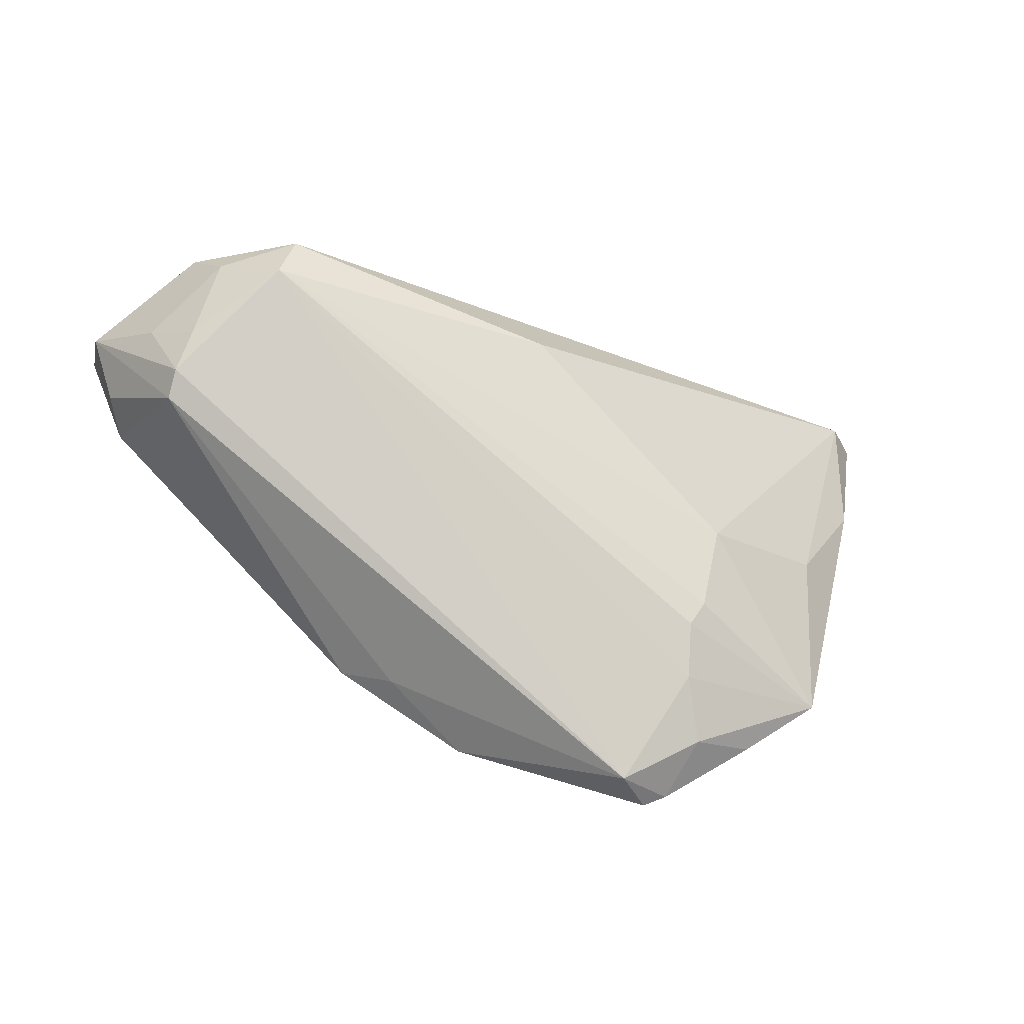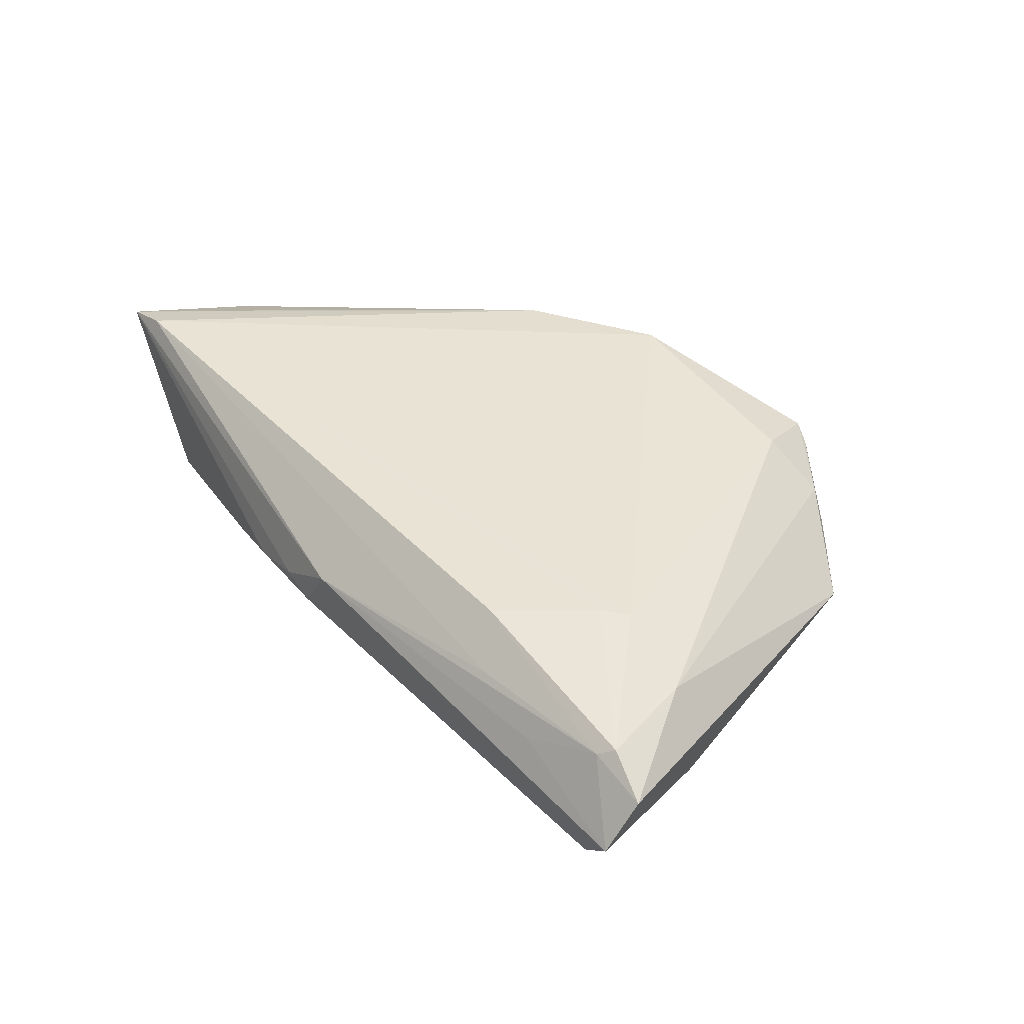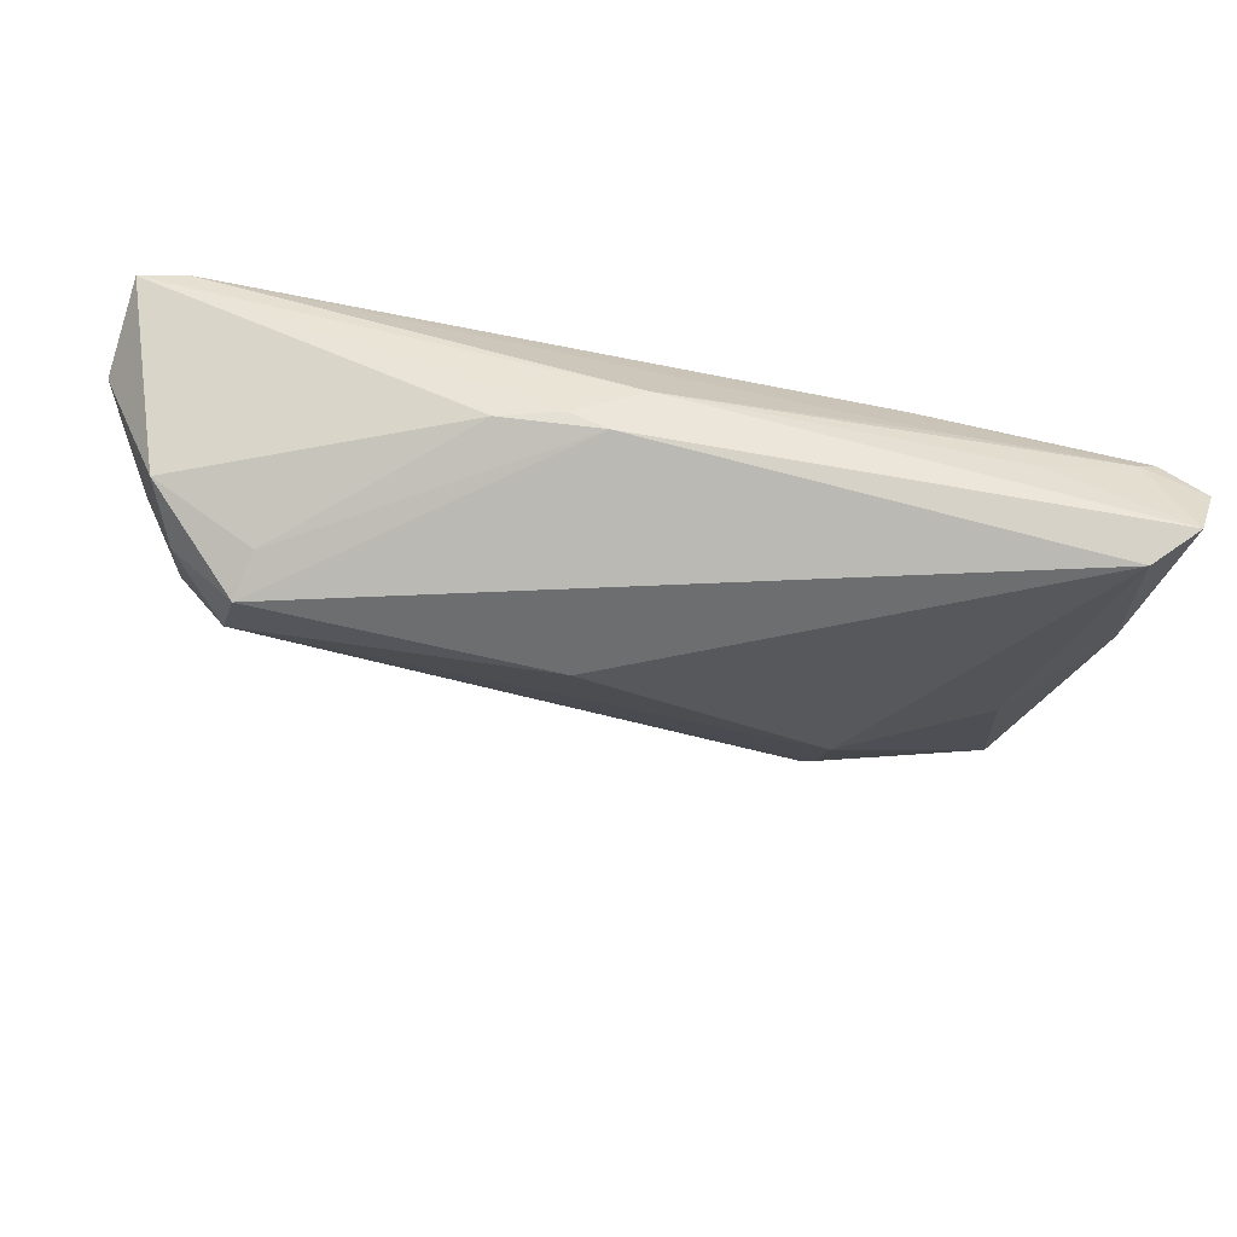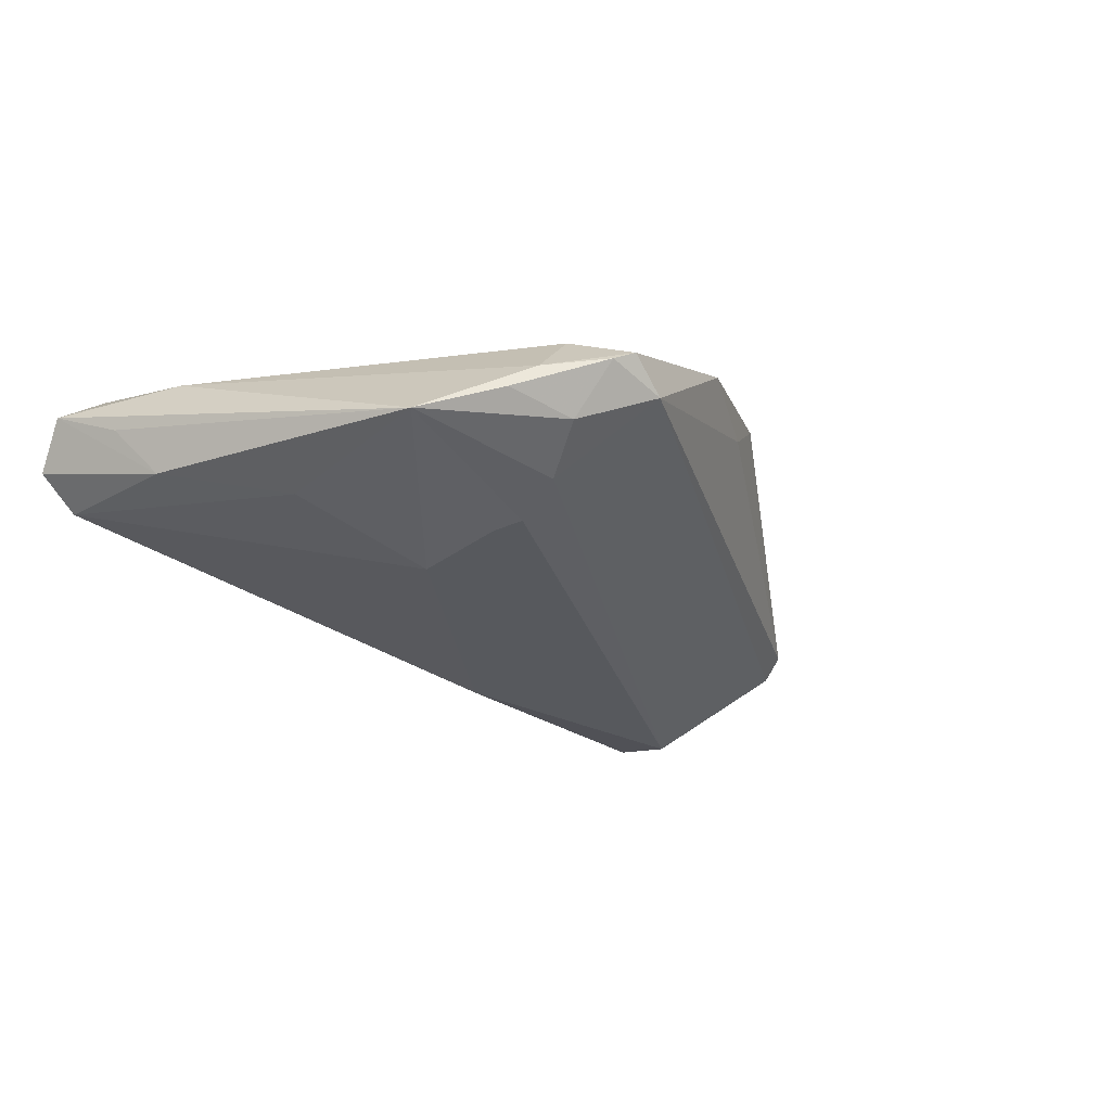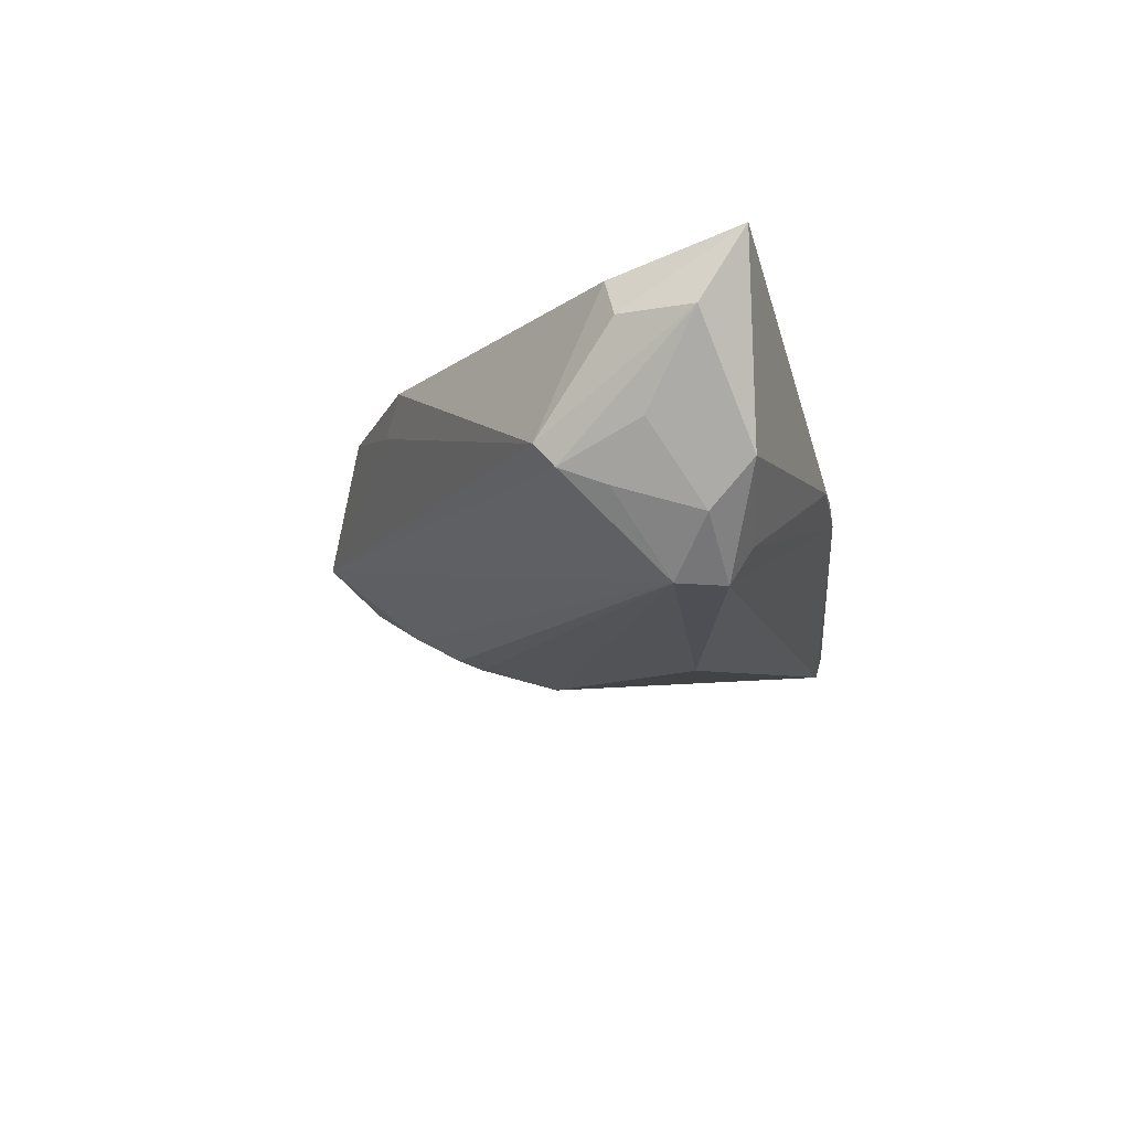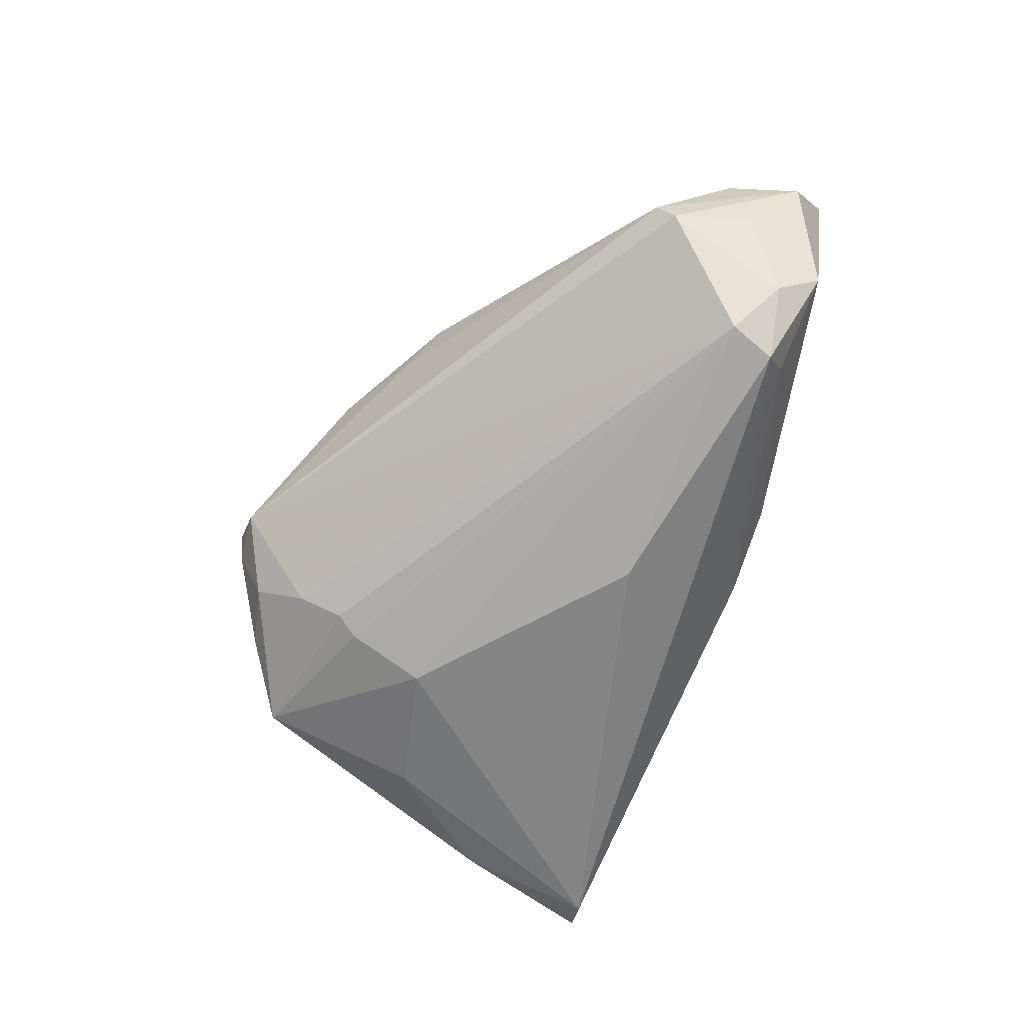
<metadata>
{"format":"obj","ext":"obj","renderer":"f3d","projection":"perspective","resolution":1024,"background":"white","views":[{"elev":-42.9,"azim":160.6,"up":"+Y"},{"elev":41.3,"azim":-130.8,"up":"+Z"},{"elev":63.7,"azim":-166.9,"up":"+Y"},{"elev":-18.3,"azim":-45.4,"up":"+Z"},{"elev":-21.5,"azim":95.2,"up":"+Z"},{"elev":-78.0,"azim":66.5,"up":"+Z"}]}
</metadata>
<code>
v -0.02787 -0.03921 -0.0007437
v 0.002002 0.009914 -0.021
v 0.04123 -0.00537 0.01302
v -0.0258 -0.04403 0.006595
v -0.06126 0.02495 0.008074
v -0.04515 -0.006611 -0.006663
v -0.03661 -0.03659 0.001862
v -0.02587 -0.03605 0.01109
v 0.06238 0.01259 0.002258
v 0.05869 0.002978 0.003236
v 0.04847 0.01298 -0.01731
v 0.007366 0.02878 0.000574
v -0.02299 -0.04524 0.007847
v -0.000844 0.02866 0.005077
v -0.02471 -0.03253 -0.00595
v 0.05181 -0.00446 -0.01253
v 0.05161 0.01867 -0.01194
v 0.05594 0.001657 0.009165
v -0.04588 -0.02939 -0.001618
v -0.05224 0.009775 0.01098
v 0.05537 0.01855 0.0144
v -0.0603 0.02927 0.001484
v 0.01337 -0.03143 0.009969
v -0.0183 -0.04494 0.003235
v -0.0554 0.009321 -0.002436
v -0.02567 -0.02284 -0.01071
v -0.05559 0.02817 -0.003475
v -0.05528 0.02326 0.01151
v 0.06138 0.01861 0.01294
v 0.05053 0.001709 -0.01448
v 0.001855 -0.03762 0.0144
v 0.01943 -0.02887 0.01373
v 0.01513 0.02802 -0.001352
v 0.05554 0.006103 -0.008187
v -0.03794 0.01003 0.01439
v -0.05836 0.01528 0.004435
v -0.0412 0.007574 0.0144
v 0.0393 0.01505 -0.02311
v -0.03312 0.02542 0.009141
v -0.02817 0.02055 0.01382
v -0.02385 -0.02616 -0.009738
v 0.04123 0.008527 -0.02326
v 0.002342 0.02927 -0.000812
v 0.03797 0.01805 -0.01779
v -0.04286 0.02715 0.006268
v -0.03307 -0.03834 0.005132
v -0.02714 -0.01177 -0.01372
v 0.05183 -0.007107 -0.009481
v -0.05329 0.02467 0.01018
f 49 28 40
f 42 47 2
f 47 27 2
f 11 17 9
f 42 2 38
f 38 2 27
f 38 11 42
f 17 11 38
f 5 49 22
f 28 49 5
f 22 27 25
f 25 5 22
f 42 15 41
f 41 15 19
f 24 15 42
f 48 23 24
f 28 5 20
f 20 5 19
f 19 46 20
f 13 24 31
f 31 24 23
f 29 17 33
f 9 17 29
f 10 48 9
f 10 18 48
f 9 29 10
f 10 29 18
f 34 11 9
f 42 11 30
f 11 34 30
f 33 17 44
f 17 38 44
f 19 5 36
f 36 25 19
f 5 25 36
f 47 19 6
f 19 25 6
f 6 27 47
f 6 25 27
f 26 47 42
f 42 41 26
f 26 19 47
f 26 41 19
f 16 24 42
f 48 24 16
f 42 30 16
f 16 30 34
f 9 48 16
f 16 34 9
f 7 46 19
f 19 15 1
f 15 24 1
f 1 7 19
f 32 31 23
f 48 18 32
f 32 23 48
f 13 31 8
f 8 46 13
f 8 20 46
f 21 29 14
f 21 32 29
f 31 32 21
f 22 14 43
f 43 27 22
f 43 38 27
f 33 44 43
f 43 44 38
f 22 49 45
f 45 14 22
f 49 14 45
f 31 21 37
f 28 20 37
f 20 8 37
f 37 8 31
f 13 46 4
f 46 7 4
f 7 1 4
f 4 24 13
f 4 1 24
f 18 29 3
f 3 32 18
f 29 32 3
f 39 14 49
f 39 21 14
f 39 49 40
f 40 21 39
f 33 43 12
f 12 43 14
f 12 29 33
f 14 29 12
f 40 28 35
f 28 37 35
f 35 21 40
f 35 37 21

</code>
